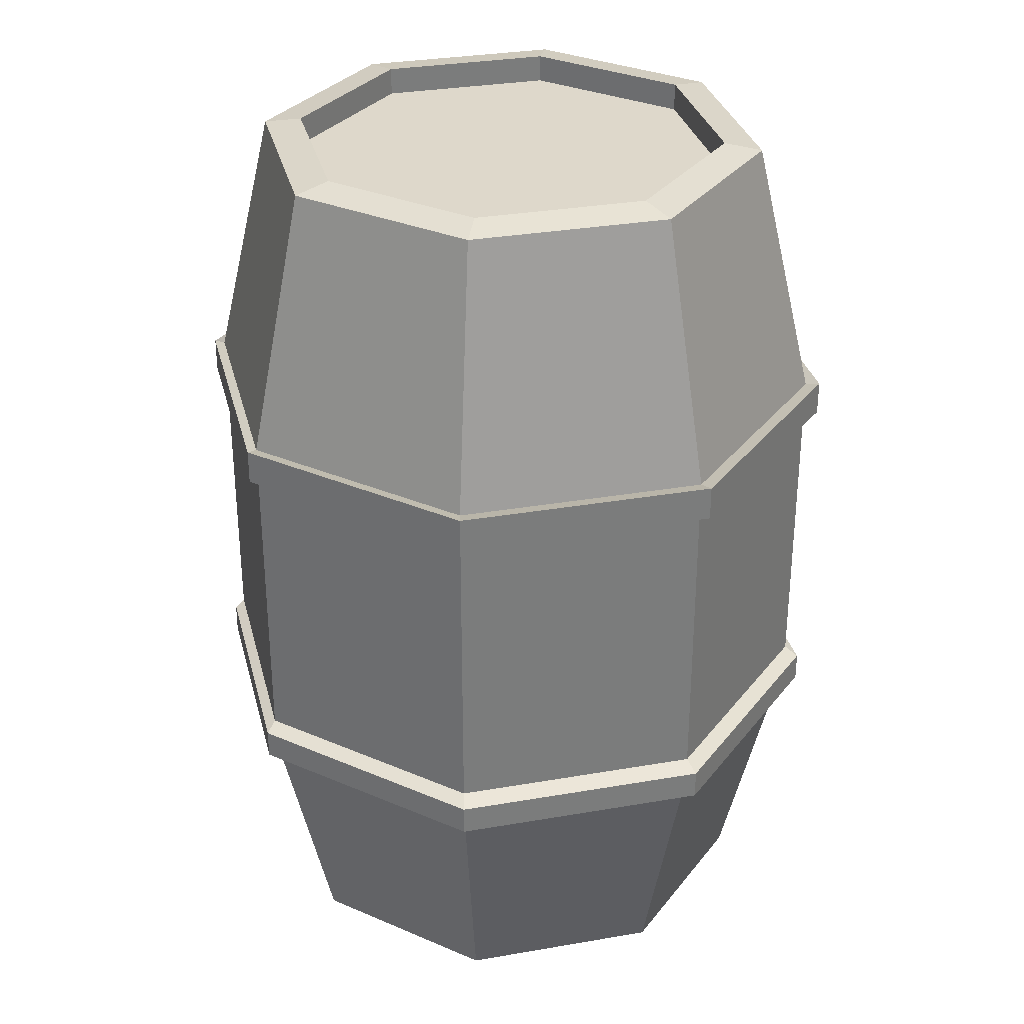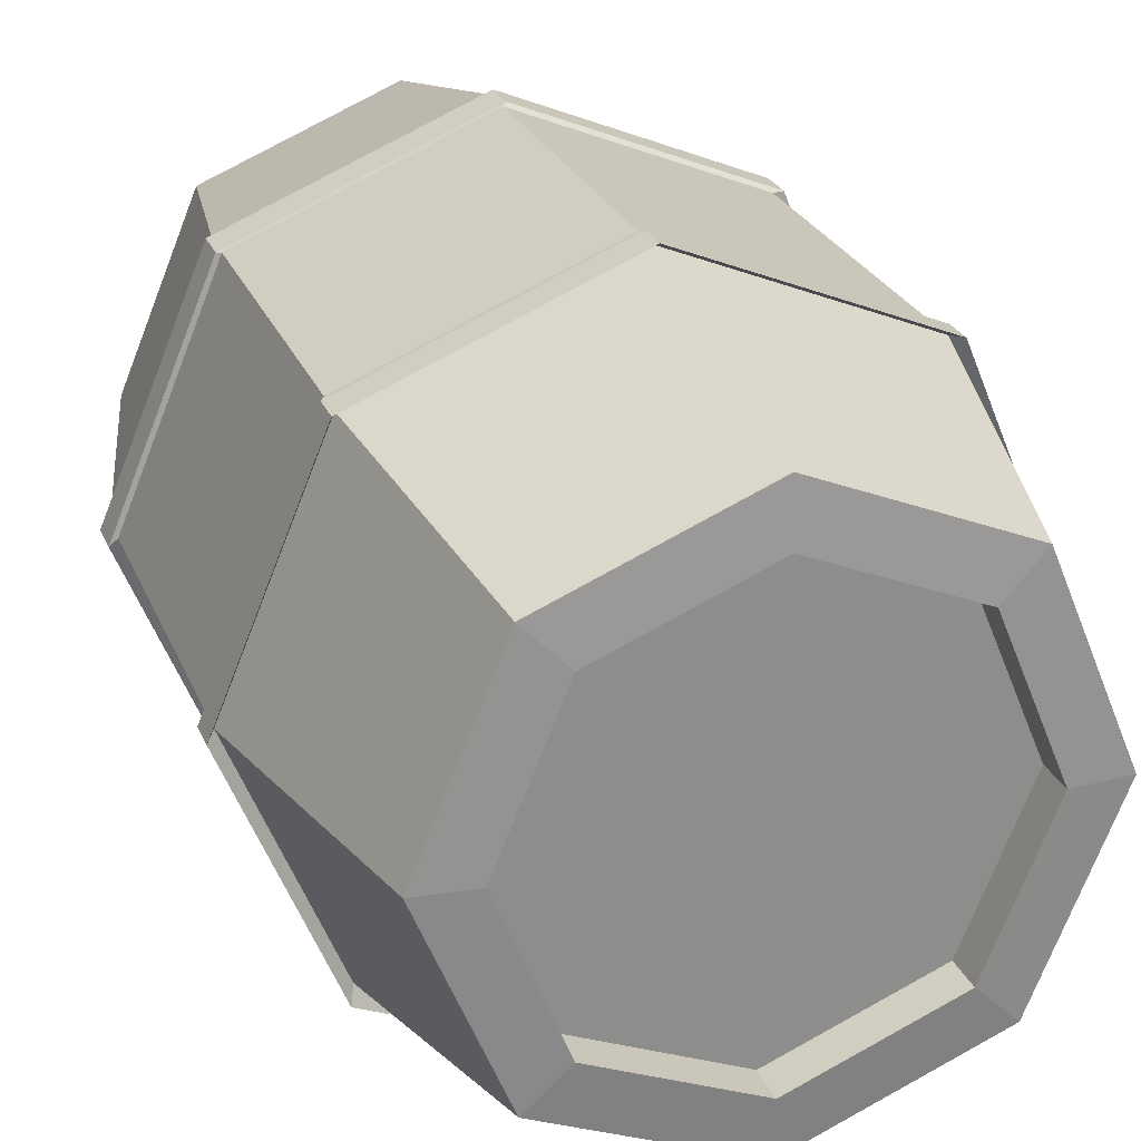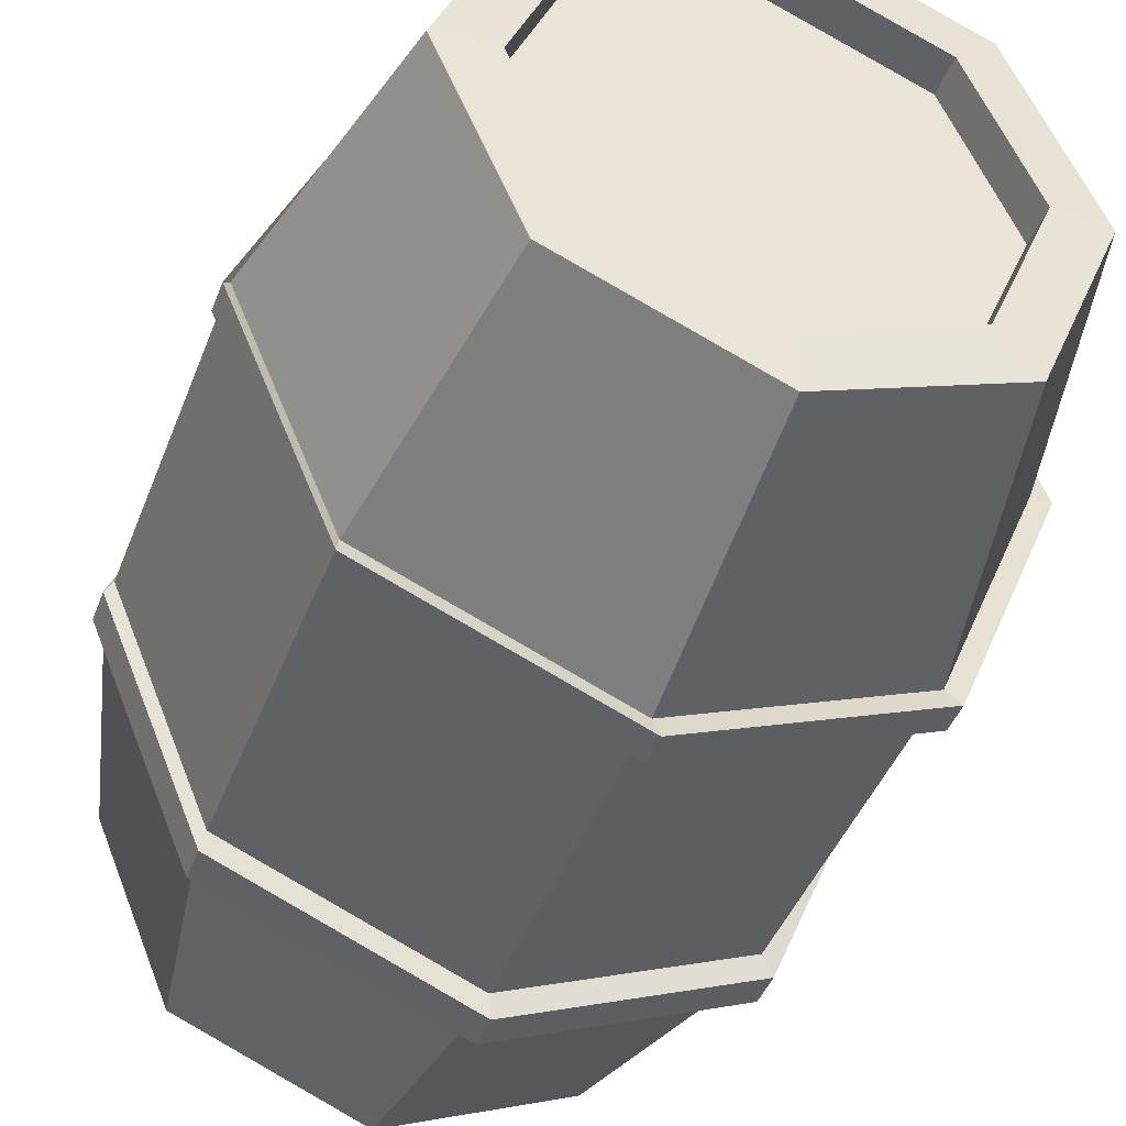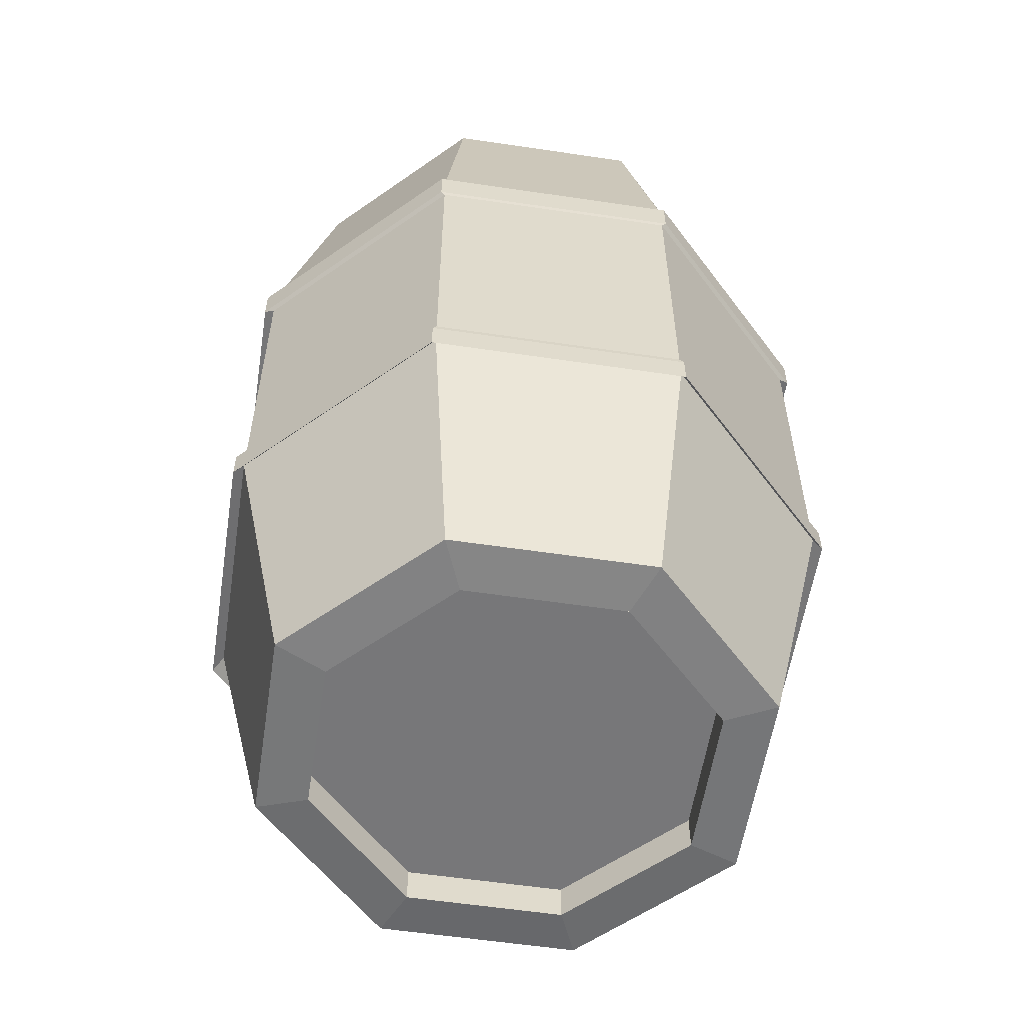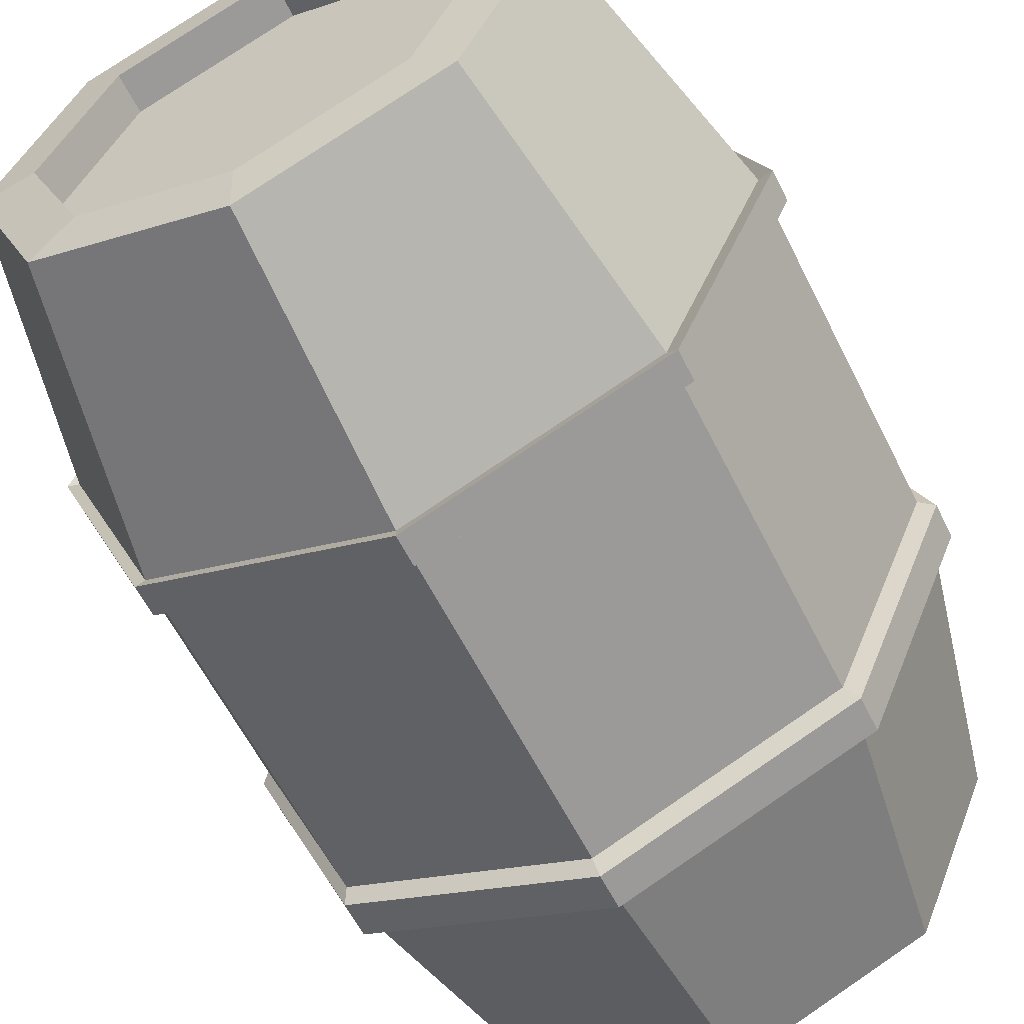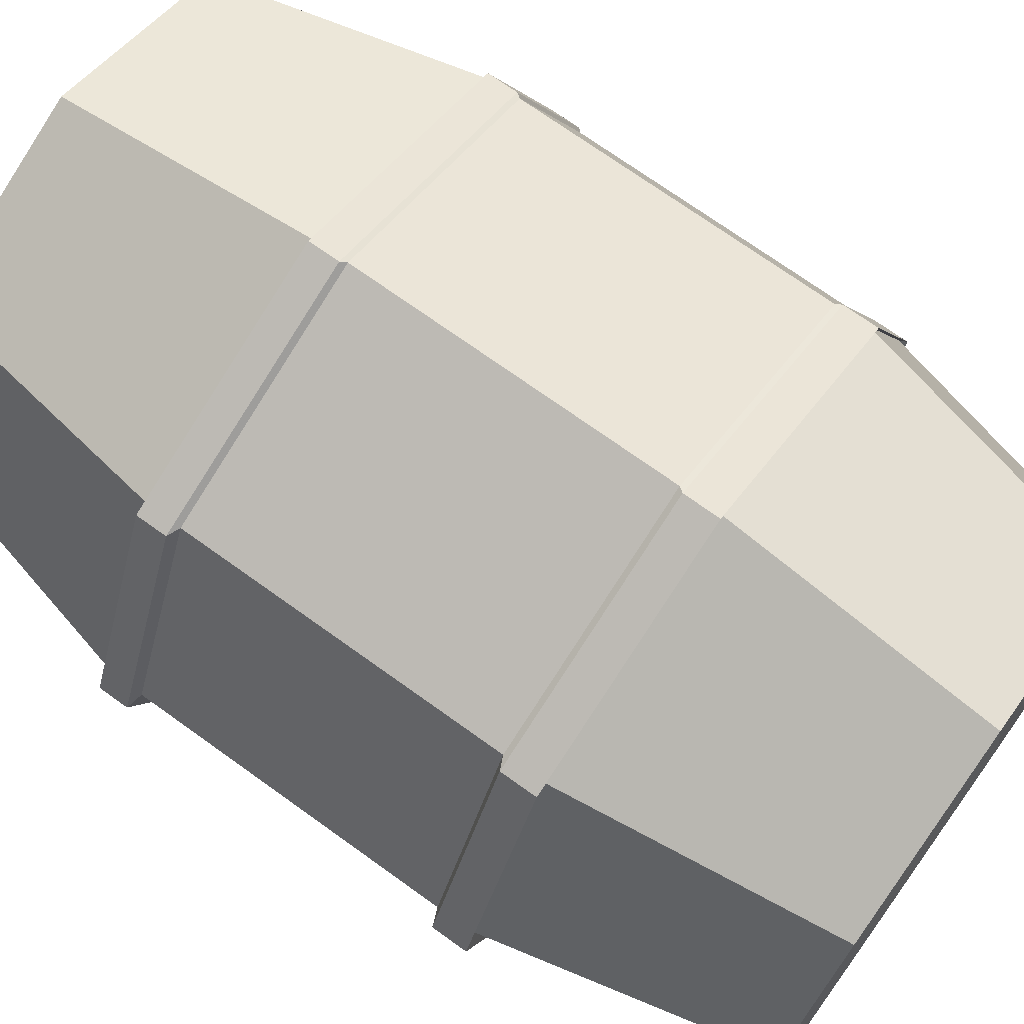
<metadata>
{"format":"obj","ext":"obj","renderer":"f3d","projection":"perspective","resolution":1024,"background":"white","views":[{"elev":31.6,"azim":143.7,"up":"+Y"},{"elev":25.0,"azim":-18.5,"up":"+Z"},{"elev":-43.3,"azim":-20.1,"up":"+Z"},{"elev":-57.2,"azim":-31.3,"up":"+Y"},{"elev":-59.8,"azim":26.4,"up":"+Z"},{"elev":72.2,"azim":125.7,"up":"+Z"}]}
</metadata>
<code>
o Cylinder
v 0 0.01595 -1
v 0 3.493 -1
v 0.7071 0.01595 -0.7071
v 0.7071 3.493 -0.7071
v 1 0.01595 0
v 1 3.493 0
v 0.7071 0.01595 0.7071
v 0.7071 3.493 0.7071
v -0 0.01595 1
v -0 3.493 1
v -0.7071 0.01595 0.7071
v -0.7071 3.493 0.7071
v -1 0.01595 -0
v -1 3.493 -0
v -0.7071 0.01595 -0.7071
v -0.7071 3.493 -0.7071
v 0 1.036 -1.24
v 0 2.473 -1.24
v 0.877 2.473 -0.877
v 0.877 1.036 -0.877
v 1.24 2.473 0
v 1.24 1.036 0
v 0.877 2.473 0.877
v 0.877 1.036 0.877
v -0 2.473 1.24
v -0 1.036 1.24
v -0.877 2.473 0.877
v -0.877 1.036 0.877
v -1.24 2.473 -0
v -1.24 1.036 -0
v -0.877 2.473 -0.877
v -0.877 1.036 -0.877
v 0.603 3.515 -0.603
v 0 3.515 -0.8528
v 0.8528 3.515 0
v 0.603 3.515 0.603
v -0 3.515 0.8528
v -0.603 3.515 0.603
v -0.8528 3.515 -0
v -0.603 3.515 -0.603
v 0.603 3.406 -0.603
v 0 3.406 -0.8528
v 0.8528 3.406 0
v 0.603 3.406 0.603
v -0 3.406 0.8528
v -0.603 3.406 0.603
v -0.8528 3.406 -0
v -0.603 3.406 -0.603
v 0 -0.000285 -0.7915
v 0.5596 -0.000285 -0.5596
v 0.7915 -0.000285 0
v 0.5596 -0.000285 0.5596
v -0 -0.000285 0.7915
v -0.5596 -0.000285 0.5596
v -0.7915 -0.000285 -0
v -0.5596 -0.000285 -0.5596
v 0 0.1427 -0.7915
v 0.5596 0.1427 -0.5596
v 0.7915 0.1427 0
v 0.5596 0.1427 0.5596
v -0 0.1427 0.7915
v -0.5596 0.1427 0.5596
v -0.7915 0.1427 -0
v -0.5596 0.1427 -0.5596
v 0 1.146 -1.24
v 0.877 1.146 -0.877
v 1.24 1.146 0
v 0.877 1.146 0.877
v -0 1.146 1.24
v -0.877 1.146 0.877
v -1.24 1.146 -0
v -0.877 1.146 -0.877
v 0 2.344 -1.24
v 0.877 2.344 -0.877
v 1.24 2.344 0
v 0.877 2.344 0.877
v -0 2.344 1.24
v -0.877 2.344 0.877
v -1.24 2.344 -0
v -0.877 2.344 -0.877
v 0.01532 2.365 -1.317
v 0.01532 2.498 -1.317
v 0.9222 1.126 -0.941
v 0.9222 1.011 -0.941
v 1.298 1.126 -0.03403
v 1.298 1.011 -0.03403
v 0.9222 1.126 0.8729
v 0.9222 1.011 0.8729
v 0.01532 1.126 1.249
v 0.01532 1.011 1.249
v -0.8916 1.126 0.8729
v -0.8916 1.011 0.8729
v -1.267 1.126 -0.03403
v -1.267 1.011 -0.03403
v -0.8916 1.126 -0.941
v -0.8916 1.011 -0.941
v 0.01532 1.011 -1.317
v -0.8916 2.498 -0.941
v -1.267 2.498 -0.03403
v -0.8916 2.498 0.8729
v 0.01532 2.498 1.249
v 0.9222 2.498 0.8729
v 1.298 2.498 -0.03403
v 0.9222 2.498 -0.941
v 0.01532 1.126 -1.317
v 0.9222 2.365 -0.941
v 1.298 2.365 -0.03403
v 0.9222 2.365 0.8729
v 0.01532 2.365 1.249
v -0.8916 2.365 0.8729
v -1.267 2.365 -0.03403
v -0.8916 2.365 -0.941
f 18 2 4 19
f 19 4 6 21
f 21 6 8 23
f 23 8 10 25
f 25 10 12 27
f 27 12 14 29
f 10 8 36 37
f 29 14 16 31
f 31 16 2 18
f 3 5 51 50
f 15 32 17 1
f 26 24 88 90
f 13 30 32 15
f 65 66 83 105
f 11 28 30 13
f 25 27 100 101
f 9 26 28 11
f 28 26 90 92
f 7 24 26 9
f 27 29 99 100
f 5 22 24 7
f 30 28 92 94
f 3 20 22 5
f 73 80 112 81
f 1 17 20 3
f 29 31 98 99
f 37 36 44 45
f 16 14 39 40
f 6 4 33 35
f 12 10 37 38
f 2 16 40 34
f 4 2 34 33
f 8 6 35 36
f 14 12 38 39
f 41 42 48 47 46 45 44 43
f 35 33 41 43
f 40 39 47 48
f 38 37 45 46
f 36 35 43 44
f 33 34 42 41
f 34 40 48 42
f 39 38 46 47
f 53 54 62 61
f 9 11 54 53
f 15 1 49 56
f 1 3 50 49
f 5 7 52 51
f 11 13 55 54
f 7 9 53 52
f 13 15 56 55
f 57 58 59 60 61 62 63 64
f 51 52 60 59
f 49 50 58 57
f 56 49 57 64
f 54 55 63 62
f 52 53 61 60
f 50 51 59 58
f 55 56 64 63
f 80 79 111 112
f 32 30 94 96
f 79 78 110 111
f 18 19 104 82
f 72 65 105 95
f 31 18 82 98
f 78 77 109 110
f 20 17 97 84
f 65 73 74 66
f 66 74 75 67
f 67 75 76 68
f 68 76 77 69
f 69 77 78 70
f 70 78 79 71
f 71 79 80 72
f 72 80 73 65
f 112 98 82 81
f 111 99 98 112
f 110 100 99 111
f 109 101 100 110
f 108 102 101 109
f 107 103 102 108
f 106 104 103 107
f 81 82 104 106
f 97 105 83 84
f 84 83 85 86
f 86 85 87 88
f 88 87 89 90
f 90 89 91 92
f 92 91 93 94
f 94 93 95 96
f 96 95 105 97
f 66 67 85 83
f 23 25 101 102
f 67 68 87 85
f 24 22 86 88
f 74 73 81 106
f 68 69 89 87
f 21 23 102 103
f 75 74 106 107
f 69 70 91 89
f 22 20 84 86
f 76 75 107 108
f 70 71 93 91
f 19 21 103 104
f 77 76 108 109
f 17 32 96 97
f 71 72 95 93

</code>
